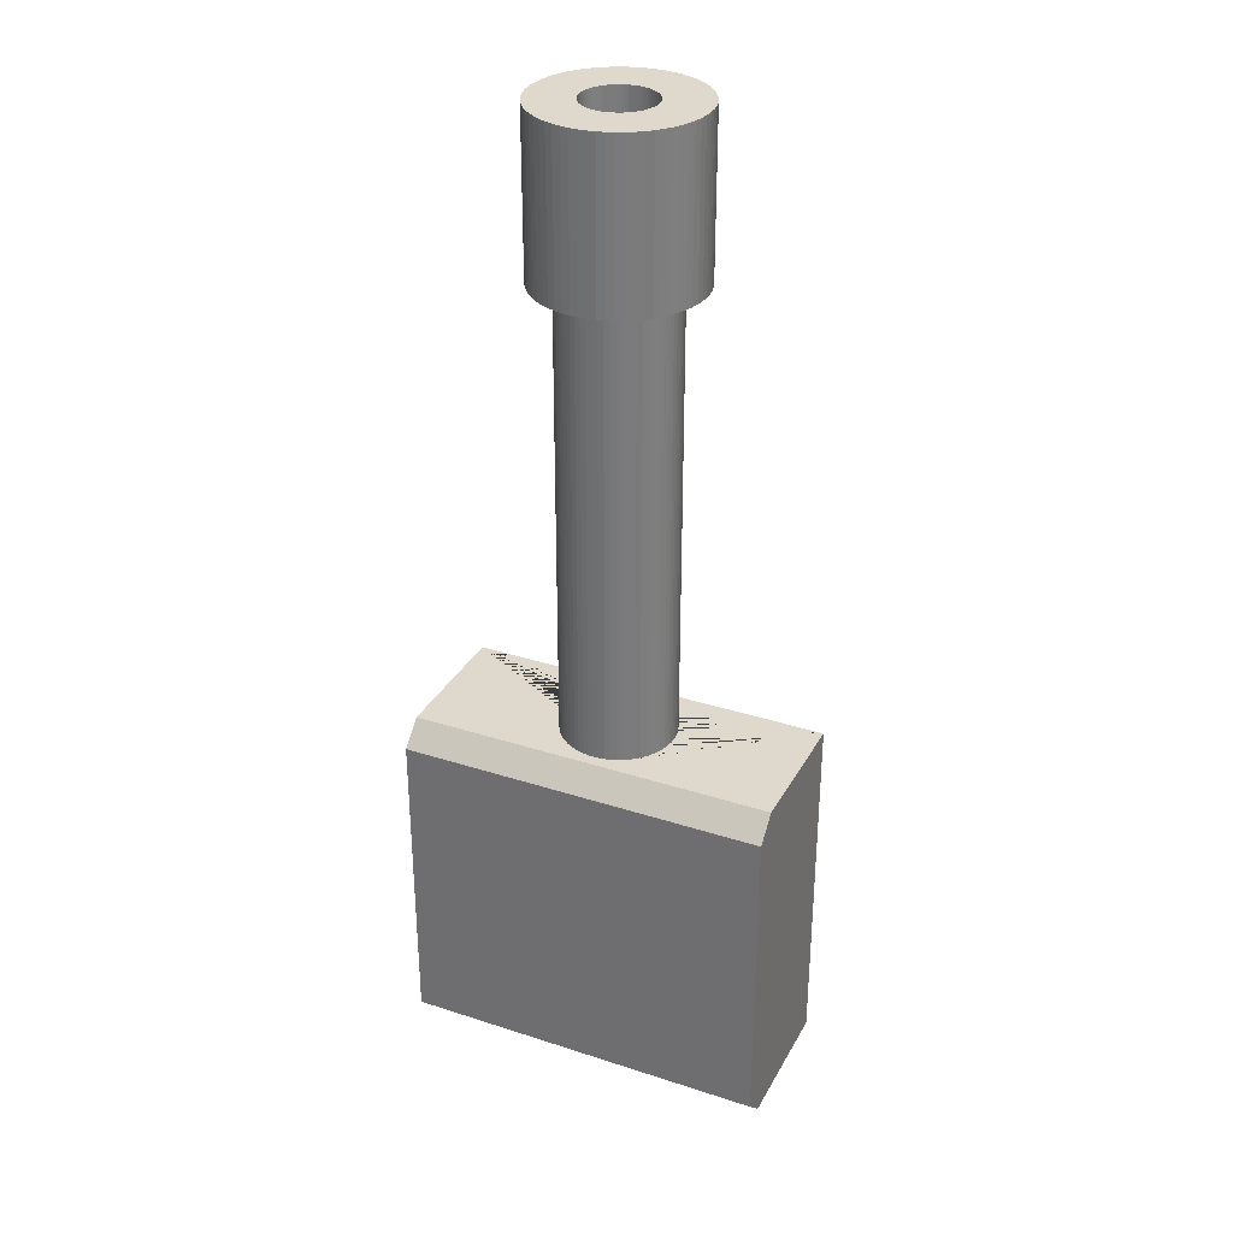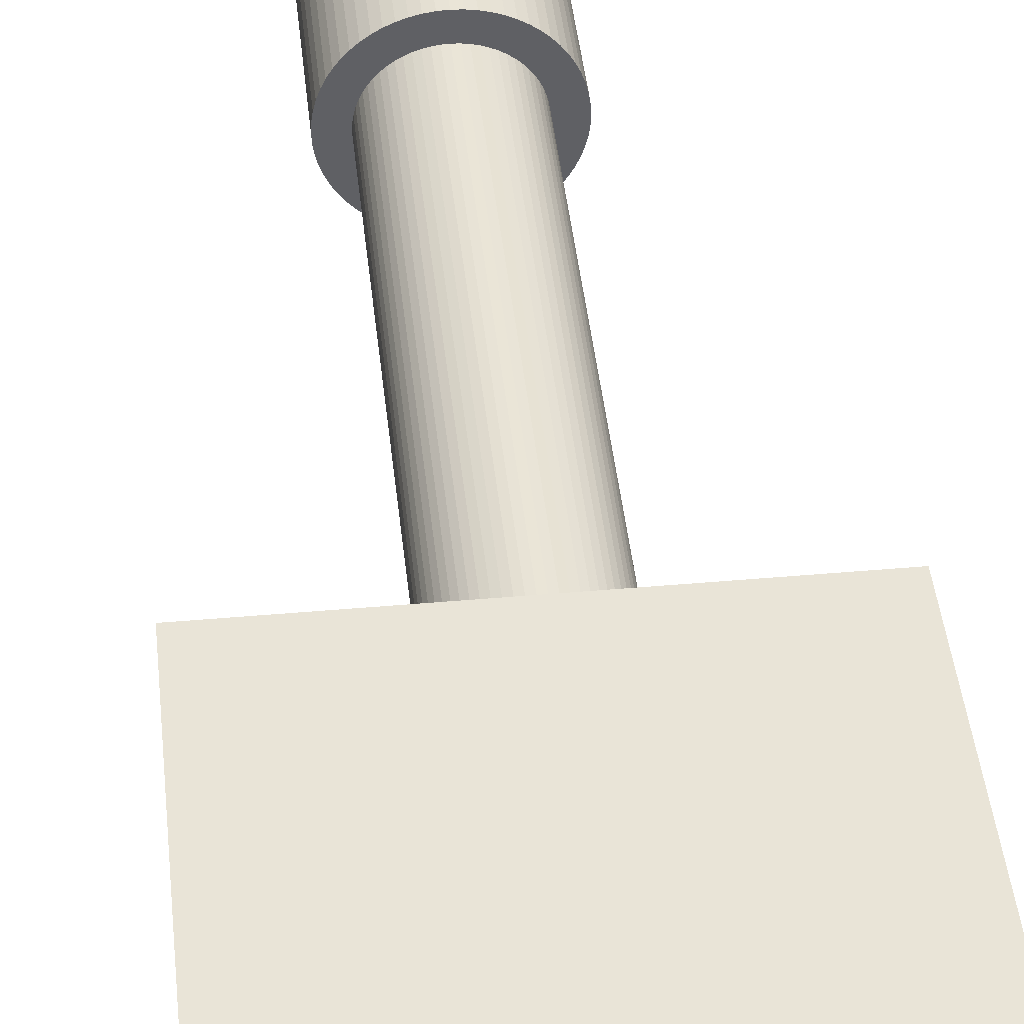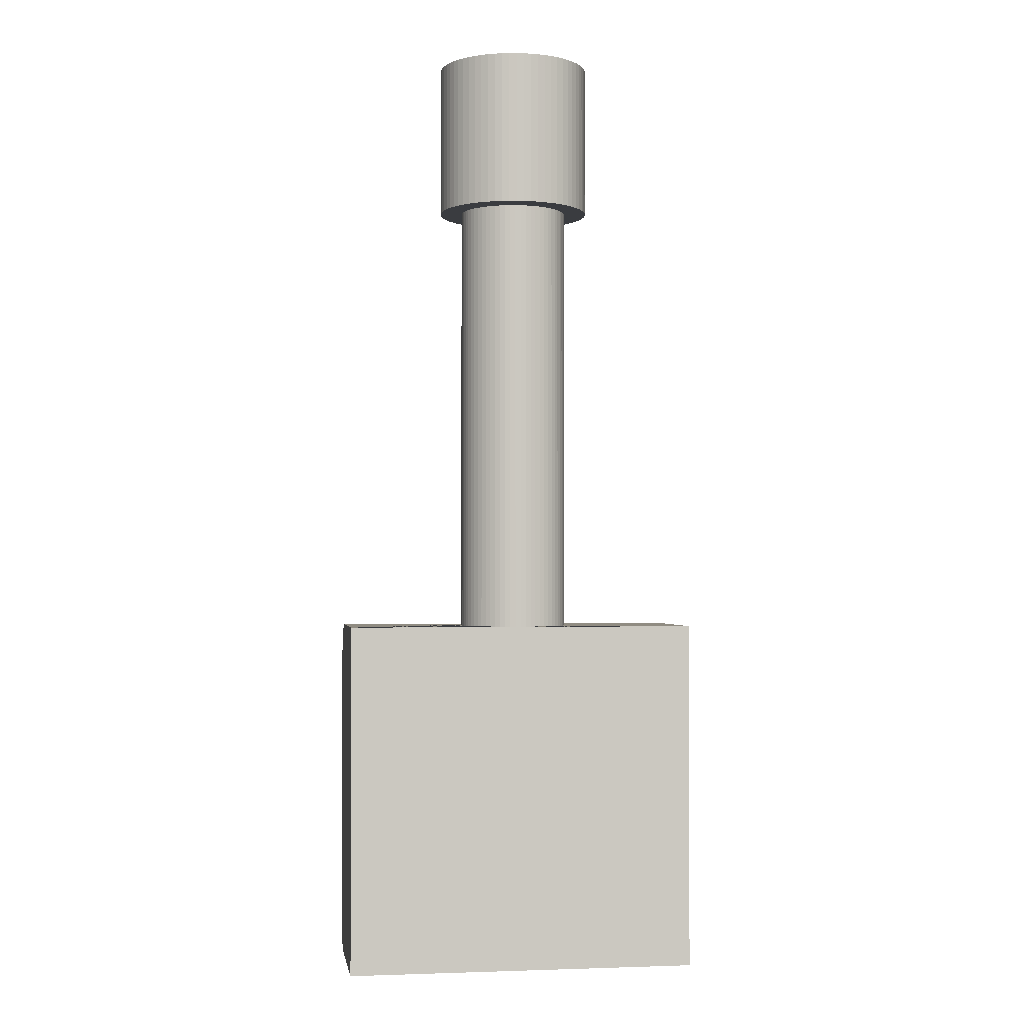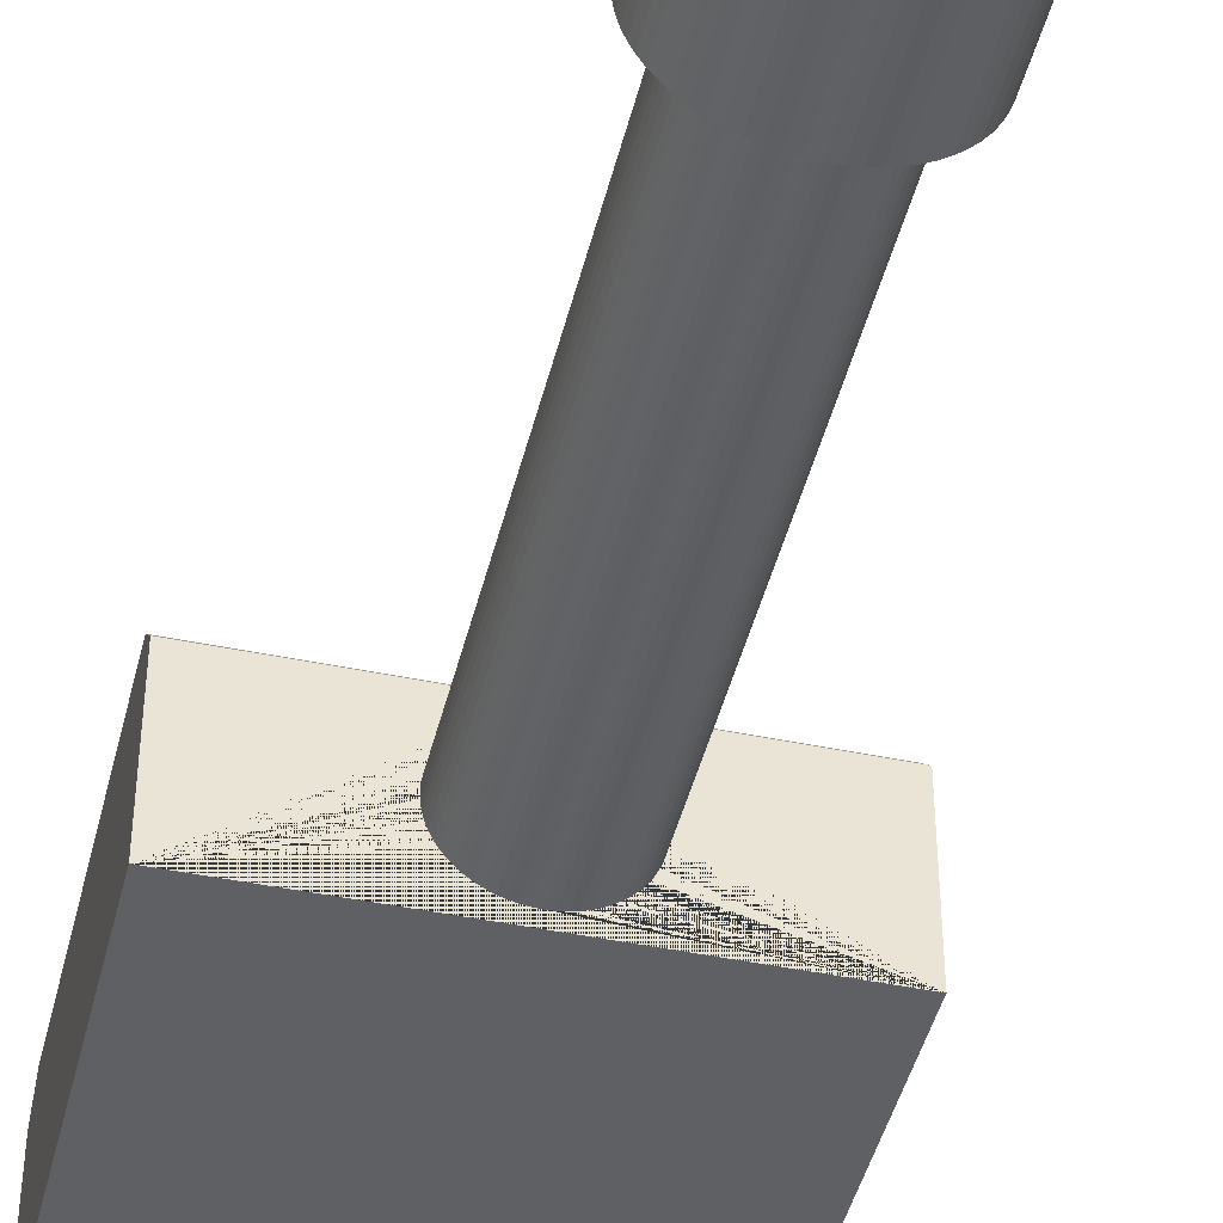
<metadata>
{"format":"obj","ext":"obj","renderer":"f3d","projection":"perspective","resolution":1024,"background":"white","views":[{"elev":31.9,"azim":-155.4,"up":"+Z"},{"elev":43.3,"azim":174.0,"up":"+Y"},{"elev":-1.9,"azim":-8.6,"up":"+Z"},{"elev":-44.7,"azim":-13.6,"up":"+Y"}]}
</metadata>
<code>
o Plane.002_Plane.007
v -8 8 8
v 8 8 8
v -8 8 -8
v 8 8 -8
v -8 14 -8
v -8 14 8
v 8 14 8
v 8 14 -8
v -8 15 -7
v -8 15 7
v 8 15 7
v 8 15 -7
v 2e-06 13.5 8
v 0.2449 13.48 8
v 0.4875 13.45 8
v 0.7254 13.39 8
v 0.9563 13.31 8
v 1.178 13.2 8
v 1.388 13.07 8
v 1.585 12.93 8
v 1.767 12.76 8
v 1.932 12.58 8
v 2.078 12.38 8
v 2.204 12.17 8
v 2.309 11.95 8
v 2.391 11.72 8
v 2.451 11.48 8
v 2.487 11.24 8
v 2.499 11 8
v 2.487 10.75 8
v 2.451 10.51 8
v 2.391 10.27 8
v 2.309 10.04 8
v 2.204 9.819 8
v 2.078 9.608 8
v 1.932 9.412 8
v 1.767 9.23 8
v 1.585 9.065 8
v 1.388 8.919 8
v 1.178 8.793 8
v 0.9563 8.688 8
v 0.7254 8.606 8
v 0.4875 8.546 8
v 0.2449 8.51 8
v 3e-06 8.498 8
v -0.2449 8.51 8
v -0.4875 8.546 8
v -0.7254 8.606 8
v -0.9562 8.688 8
v -1.178 8.793 8
v -1.388 8.919 8
v -1.585 9.065 8
v -1.767 9.23 8
v -1.932 9.412 8
v -2.078 9.608 8
v -2.204 9.819 8
v -2.309 10.04 8
v -2.391 10.27 8
v -2.451 10.51 8
v -2.487 10.75 8
v -2.499 11 8
v -2.487 11.24 8
v -2.451 11.48 8
v -2.391 11.72 8
v -2.309 11.95 8
v -2.204 12.17 8
v -2.078 12.38 8
v -1.932 12.58 8
v -1.767 12.76 8
v -1.585 12.93 8
v -1.388 13.07 8
v -1.178 13.2 8
v -0.9562 13.31 8
v -0.7254 13.39 8
v -0.4875 13.45 8
v -0.2449 13.48 8
v 2e-06 13.5 28
v 0.2449 13.48 28
v 0.4875 13.45 28
v 0.7254 13.39 28
v 0.9563 13.31 28
v 1.178 13.2 28
v 1.388 13.07 28
v 1.585 12.93 28
v 1.767 12.76 28
v 1.932 12.58 28
v 2.078 12.38 28
v 2.204 12.17 28
v 2.309 11.95 28
v 2.391 11.72 28
v 2.451 11.48 28
v 2.487 11.24 28
v 2.499 11 28
v 2.487 10.75 28
v 2.451 10.51 28
v 2.391 10.27 28
v 2.309 10.04 28
v 2.204 9.819 28
v 2.078 9.608 28
v 1.932 9.412 28
v 1.767 9.23 28
v 1.585 9.065 28
v 1.388 8.919 28
v 1.178 8.793 28
v 0.9563 8.688 28
v 0.7254 8.606 28
v 0.4875 8.546 28
v 0.2449 8.51 28
v 3e-06 8.498 28
v -0.2449 8.51 28
v -0.4875 8.546 28
v -0.7254 8.606 28
v -0.9562 8.688 28
v -1.178 8.793 28
v -1.388 8.919 28
v -1.585 9.065 28
v -1.767 9.23 28
v -1.932 9.412 28
v -2.078 9.608 28
v -2.204 9.819 28
v -2.309 10.04 28
v -2.391 10.27 28
v -2.451 10.51 28
v -2.487 10.75 28
v -2.499 11 28
v -2.487 11.24 28
v -2.451 11.48 28
v -2.391 11.72 28
v -2.309 11.95 28
v -2.204 12.17 28
v -2.078 12.38 28
v -1.932 12.58 28
v -1.767 12.76 28
v -1.585 12.93 28
v -1.388 13.07 28
v -1.178 13.2 28
v -0.9562 13.31 28
v -0.7254 13.39 28
v -0.4875 13.45 28
v -0.2449 13.48 28
v 1e-06 14.52 28
v 0.3456 14.51 28
v 0.6878 14.45 28
v 1.023 14.37 28
v 1.349 14.25 28
v 1.662 14.11 28
v 1.959 13.93 28
v 2.237 13.72 28
v 2.493 13.49 28
v 2.725 13.23 28
v 2.931 12.96 28
v 3.109 12.66 28
v 3.257 12.35 28
v 3.374 12.02 28
v 3.458 11.68 28
v 3.508 11.34 28
v 3.525 11 28
v 3.508 10.65 28
v 3.458 10.31 28
v 3.374 9.973 28
v 3.257 9.648 28
v 3.109 9.335 28
v 2.931 9.038 28
v 2.725 8.76 28
v 2.493 8.504 28
v 2.237 8.271 28
v 1.959 8.065 28
v 1.662 7.888 28
v 1.349 7.74 28
v 1.023 7.623 28
v 0.6878 7.539 28
v 0.3456 7.488 28
v 2e-06 7.471 28
v -0.3456 7.488 28
v -0.6878 7.539 28
v -1.023 7.623 28
v -1.349 7.74 28
v -1.662 7.888 28
v -1.959 8.065 28
v -2.237 8.271 28
v -2.493 8.504 28
v -2.725 8.76 28
v -2.931 9.038 28
v -3.109 9.335 28
v -3.257 9.648 28
v -3.374 9.973 28
v -3.458 10.31 28
v -3.508 10.65 28
v -3.525 11 28
v -3.508 11.34 28
v -3.458 11.68 28
v -3.374 12.02 28
v -3.257 12.35 28
v -3.109 12.66 28
v -2.931 12.96 28
v -2.725 13.23 28
v -2.493 13.49 28
v -2.237 13.72 28
v -1.959 13.93 28
v -1.662 14.11 28
v -1.349 14.25 28
v -1.023 14.37 28
v -0.6878 14.45 28
v -0.3456 14.51 28
v 3e-06 12.52 35
v 0.1493 12.51 35
v 0.2971 12.49 35
v 0.4421 12.45 35
v 0.5829 12.4 35
v 0.718 12.34 35
v 0.8462 12.26 35
v 0.9662 12.17 35
v 1.077 12.07 35
v 1.177 11.96 35
v 1.266 11.84 35
v 1.343 11.71 35
v 1.407 11.58 35
v 1.457 11.44 35
v 1.494 11.29 35
v 1.516 11.15 35
v 1.523 11 35
v 1.516 10.85 35
v 1.494 10.7 35
v 1.457 10.55 35
v 1.407 10.41 35
v 1.343 10.28 35
v 1.266 10.15 35
v 1.177 10.03 35
v 1.077 9.92 35
v 0.9662 9.819 35
v 0.8462 9.73 35
v 0.718 9.654 35
v 0.5828 9.59 35
v 0.4421 9.539 35
v 0.2971 9.503 35
v 0.1493 9.481 35
v -2e-06 9.474 35
v -0.1493 9.481 35
v -0.2971 9.503 35
v -0.4421 9.539 35
v -0.5828 9.59 35
v -0.718 9.654 35
v -0.8462 9.73 35
v -0.9662 9.819 35
v -1.077 9.92 35
v -1.177 10.03 35
v -1.266 10.15 35
v -1.343 10.28 35
v -1.407 10.41 35
v -1.457 10.55 35
v -1.494 10.7 35
v -1.516 10.85 35
v -1.523 11 35
v -1.516 11.15 35
v -1.494 11.29 35
v -1.457 11.44 35
v -1.407 11.58 35
v -1.343 11.71 35
v -1.266 11.84 35
v -1.177 11.96 35
v -1.077 12.07 35
v -0.9662 12.17 35
v -0.8462 12.26 35
v -0.718 12.34 35
v -0.5828 12.4 35
v -0.4421 12.45 35
v -0.2971 12.49 35
v -0.1493 12.51 35
v 1e-06 14.52 35
v 0.3456 14.51 35
v 0.6878 14.45 35
v 1.023 14.37 35
v 1.349 14.25 35
v 1.662 14.11 35
v 1.959 13.93 35
v 2.237 13.72 35
v 2.493 13.49 35
v 2.725 13.23 35
v 2.931 12.96 35
v 3.109 12.66 35
v 3.257 12.35 35
v 3.374 12.02 35
v 3.458 11.68 35
v 3.508 11.34 35
v 3.525 11 35
v 3.508 10.65 35
v 3.458 10.31 35
v 3.374 9.973 35
v 3.257 9.648 35
v 3.109 9.335 35
v 2.931 9.038 35
v 2.725 8.76 35
v 2.493 8.504 35
v 2.237 8.271 35
v 1.959 8.065 35
v 1.662 7.888 35
v 1.349 7.74 35
v 1.023 7.623 35
v 0.6878 7.539 35
v 0.3456 7.488 35
v 2e-06 7.471 35
v -0.3456 7.488 35
v -0.6878 7.539 35
v -1.023 7.623 35
v -1.349 7.74 35
v -1.662 7.888 35
v -1.959 8.065 35
v -2.237 8.271 35
v -2.493 8.504 35
v -2.725 8.76 35
v -2.931 9.038 35
v -3.109 9.335 35
v -3.257 9.648 35
v -3.374 9.973 35
v -3.458 10.31 35
v -3.508 10.65 35
v -3.525 11 35
v -3.508 11.34 35
v -3.458 11.68 35
v -3.374 12.02 35
v -3.257 12.35 35
v -3.109 12.66 35
v -2.931 12.96 35
v -2.725 13.23 35
v -2.493 13.49 35
v -2.237 13.72 35
v -1.959 13.93 35
v -1.662 14.11 35
v -1.349 14.25 35
v -1.023 14.37 35
v -0.6878 14.45 35
v -0.3456 14.51 35
v 3e-06 12.52 15
v 0.1493 12.51 15
v 0.2971 12.49 15
v 0.4421 12.45 15
v 0.5829 12.4 15
v 0.718 12.34 15
v 0.8462 12.26 15
v 0.9662 12.17 15
v 1.077 12.07 15
v 1.177 11.96 15
v 1.266 11.84 15
v 1.343 11.71 15
v 1.407 11.58 15
v 1.457 11.44 15
v 1.494 11.29 15
v 1.516 11.15 15
v 1.523 11 15
v 1.516 10.85 15
v 1.494 10.7 15
v 1.457 10.55 15
v 1.407 10.41 15
v 1.343 10.28 15
v 1.266 10.15 15
v 1.177 10.03 15
v 1.077 9.92 15
v 0.9662 9.819 15
v 0.8462 9.73 15
v 0.718 9.654 15
v 0.5828 9.59 15
v 0.4421 9.539 15
v 0.2971 9.503 15
v 0.1493 9.481 15
v -2e-06 9.474 15
v -0.1493 9.481 15
v -0.2971 9.503 15
v -0.4421 9.539 15
v -0.5828 9.59 15
v -0.718 9.654 15
v -0.8462 9.73 15
v -0.9662 9.819 15
v -1.077 9.92 15
v -1.177 10.03 15
v -1.266 10.15 15
v -1.343 10.28 15
v -1.407 10.41 15
v -1.457 10.55 15
v -1.494 10.7 15
v -1.516 10.85 15
v -1.523 11 15
v -1.516 11.15 15
v -1.494 11.29 15
v -1.457 11.44 15
v -1.407 11.58 15
v -1.343 11.71 15
v -1.266 11.84 15
v -1.177 11.96 15
v -1.077 12.07 15
v -0.9662 12.17 15
v -0.8462 12.26 15
v -0.718 12.34 15
v -0.5828 12.4 15
v -0.4421 12.45 15
v -0.2971 12.49 15
v -0.1493 12.51 15
f 1 3 4 2
f 8 5 9 12
f 3 5 8 4
f 1 61 62 63 64 65 66 67 68 69 70 71 72 73 74 75 76 13 14 15 16 17 18 19 20 21 22 23 24 25 26 27 28 29 2 7 6
f 2 4 8 7
f 3 1 6 5
f 10 11 12 9
f 6 7 11 10
f 7 8 12 11
f 5 6 10 9
f 2 29 30 31 32 33 34 35 36 37 38 39 40 41 42 43 44 45 46 47 48 49 50 51 52 53 54 55 56 57 58 59 60 61 1
f 19 18 82 83
f 122 121 185 186
f 72 71 135 136
f 46 45 109 110
f 20 19 83 84
f 73 72 136 137
f 47 46 110 111
f 21 20 84 85
f 74 73 137 138
f 48 47 111 112
f 22 21 85 86
f 75 74 138 139
f 49 48 112 113
f 23 22 86 87
f 76 75 139 140
f 50 49 113 114
f 24 23 87 88
f 13 76 140 77
f 51 50 114 115
f 25 24 88 89
f 52 51 115 116
f 26 25 89 90
f 53 52 116 117
f 27 26 90 91
f 54 53 117 118
f 28 27 91 92
f 55 54 118 119
f 29 28 92 93
f 56 55 119 120
f 30 29 93 94
f 57 56 120 121
f 31 30 94 95
f 58 57 121 122
f 32 31 95 96
f 59 58 122 123
f 33 32 96 97
f 60 59 123 124
f 34 33 97 98
f 61 60 124 125
f 35 34 98 99
f 62 61 125 126
f 36 35 99 100
f 63 62 126 127
f 37 36 100 101
f 64 63 127 128
f 38 37 101 102
f 65 64 128 129
f 39 38 102 103
f 66 65 129 130
f 40 39 103 104
f 14 13 77 78
f 67 66 130 131
f 41 40 104 105
f 15 14 78 79
f 68 67 131 132
f 42 41 105 106
f 16 15 79 80
f 69 68 132 133
f 43 42 106 107
f 17 16 80 81
f 70 69 133 134
f 44 43 107 108
f 18 17 81 82
f 71 70 134 135
f 45 44 108 109
f 189 188 316 317
f 96 95 159 160
f 123 122 186 187
f 97 96 160 161
f 124 123 187 188
f 98 97 161 162
f 125 124 188 189
f 99 98 162 163
f 126 125 189 190
f 100 99 163 164
f 127 126 190 191
f 101 100 164 165
f 128 127 191 192
f 102 101 165 166
f 129 128 192 193
f 103 102 166 167
f 130 129 193 194
f 104 103 167 168
f 78 77 141 142
f 131 130 194 195
f 105 104 168 169
f 79 78 142 143
f 132 131 195 196
f 106 105 169 170
f 80 79 143 144
f 133 132 196 197
f 107 106 170 171
f 81 80 144 145
f 134 133 197 198
f 108 107 171 172
f 82 81 145 146
f 135 134 198 199
f 109 108 172 173
f 83 82 146 147
f 136 135 199 200
f 110 109 173 174
f 84 83 147 148
f 137 136 200 201
f 111 110 174 175
f 85 84 148 149
f 138 137 201 202
f 112 111 175 176
f 86 85 149 150
f 139 138 202 203
f 113 112 176 177
f 87 86 150 151
f 140 139 203 204
f 114 113 177 178
f 88 87 151 152
f 77 140 204 141
f 115 114 178 179
f 89 88 152 153
f 116 115 179 180
f 90 89 153 154
f 117 116 180 181
f 91 90 154 155
f 118 117 181 182
f 92 91 155 156
f 119 118 182 183
f 93 92 156 157
f 120 119 183 184
f 94 93 157 158
f 121 120 184 185
f 95 94 158 159
f 163 162 290 291
f 190 189 317 318
f 164 163 291 292
f 191 190 318 319
f 165 164 292 293
f 192 191 319 320
f 166 165 293 294
f 193 192 320 321
f 167 166 294 295
f 194 193 321 322
f 168 167 295 296
f 142 141 269 270
f 195 194 322 323
f 169 168 296 297
f 143 142 270 271
f 196 195 323 324
f 170 169 297 298
f 144 143 271 272
f 197 196 324 325
f 171 170 298 299
f 145 144 272 273
f 198 197 325 326
f 172 171 299 300
f 146 145 273 274
f 199 198 326 327
f 173 172 300 301
f 147 146 274 275
f 200 199 327 328
f 174 173 301 302
f 148 147 275 276
f 201 200 328 329
f 175 174 302 303
f 149 148 276 277
f 202 201 329 330
f 176 175 303 304
f 150 149 277 278
f 203 202 330 331
f 177 176 304 305
f 151 150 278 279
f 204 203 331 332
f 178 177 305 306
f 152 151 279 280
f 141 204 332 269
f 179 178 306 307
f 153 152 280 281
f 180 179 307 308
f 154 153 281 282
f 181 180 308 309
f 155 154 282 283
f 182 181 309 310
f 156 155 283 284
f 183 182 310 311
f 157 156 284 285
f 184 183 311 312
f 158 157 285 286
f 185 184 312 313
f 159 158 286 287
f 186 185 313 314
f 160 159 287 288
f 187 186 314 315
f 161 160 288 289
f 188 187 315 316
f 162 161 289 290
f 215 214 342 343
f 205 206 270 269
f 206 207 271 270
f 207 208 272 271
f 208 209 273 272
f 209 210 274 273
f 210 211 275 274
f 211 212 276 275
f 212 213 277 276
f 213 214 278 277
f 214 215 279 278
f 215 216 280 279
f 216 217 281 280
f 217 218 282 281
f 218 219 283 282
f 219 220 284 283
f 220 221 285 284
f 221 222 286 285
f 222 223 287 286
f 223 224 288 287
f 224 225 289 288
f 225 226 290 289
f 226 227 291 290
f 227 228 292 291
f 228 229 293 292
f 229 230 294 293
f 230 231 295 294
f 231 232 296 295
f 232 233 297 296
f 233 234 298 297
f 234 235 299 298
f 235 236 300 299
f 236 237 301 300
f 237 238 302 301
f 238 239 303 302
f 239 240 304 303
f 240 241 305 304
f 241 242 306 305
f 242 243 307 306
f 243 244 308 307
f 244 245 309 308
f 245 246 310 309
f 246 247 311 310
f 247 248 312 311
f 248 249 313 312
f 249 250 314 313
f 250 251 315 314
f 251 252 316 315
f 252 253 317 316
f 253 254 318 317
f 254 255 319 318
f 255 256 320 319
f 256 257 321 320
f 257 258 322 321
f 258 259 323 322
f 259 260 324 323
f 260 261 325 324
f 261 262 326 325
f 262 263 327 326
f 263 264 328 327
f 264 265 329 328
f 265 266 330 329
f 266 267 331 330
f 267 268 332 331
f 268 205 269 332
f 333 396 395 394 393 392 391 390 389 388 387 386 385 384 383 382 381 380 379 378 377 376 375 374 373 372 371 370 369 368 367 366 365 364 363 362 361 360 359 358 357 356 355 354 353 352 351 350 349 348 347 346 345 344 343 342 341 340 339 338 337 336 335 334
f 268 267 395 396
f 242 241 369 370
f 216 215 343 344
f 205 268 396 333
f 243 242 370 371
f 217 216 344 345
f 244 243 371 372
f 218 217 345 346
f 245 244 372 373
f 219 218 346 347
f 246 245 373 374
f 220 219 347 348
f 247 246 374 375
f 221 220 348 349
f 248 247 375 376
f 222 221 349 350
f 249 248 376 377
f 223 222 350 351
f 250 249 377 378
f 224 223 351 352
f 251 250 378 379
f 225 224 352 353
f 252 251 379 380
f 226 225 353 354
f 253 252 380 381
f 227 226 354 355
f 254 253 381 382
f 228 227 355 356
f 255 254 382 383
f 229 228 356 357
f 256 255 383 384
f 230 229 357 358
f 257 256 384 385
f 231 230 358 359
f 258 257 385 386
f 232 231 359 360
f 206 205 333 334
f 259 258 386 387
f 233 232 360 361
f 207 206 334 335
f 260 259 387 388
f 234 233 361 362
f 208 207 335 336
f 261 260 388 389
f 235 234 362 363
f 209 208 336 337
f 262 261 389 390
f 236 235 363 364
f 210 209 337 338
f 263 262 390 391
f 237 236 364 365
f 211 210 338 339
f 264 263 391 392
f 238 237 365 366
f 212 211 339 340
f 265 264 392 393
f 239 238 366 367
f 213 212 340 341
f 266 265 393 394
f 240 239 367 368
f 214 213 341 342
f 267 266 394 395
f 241 240 368 369

</code>
